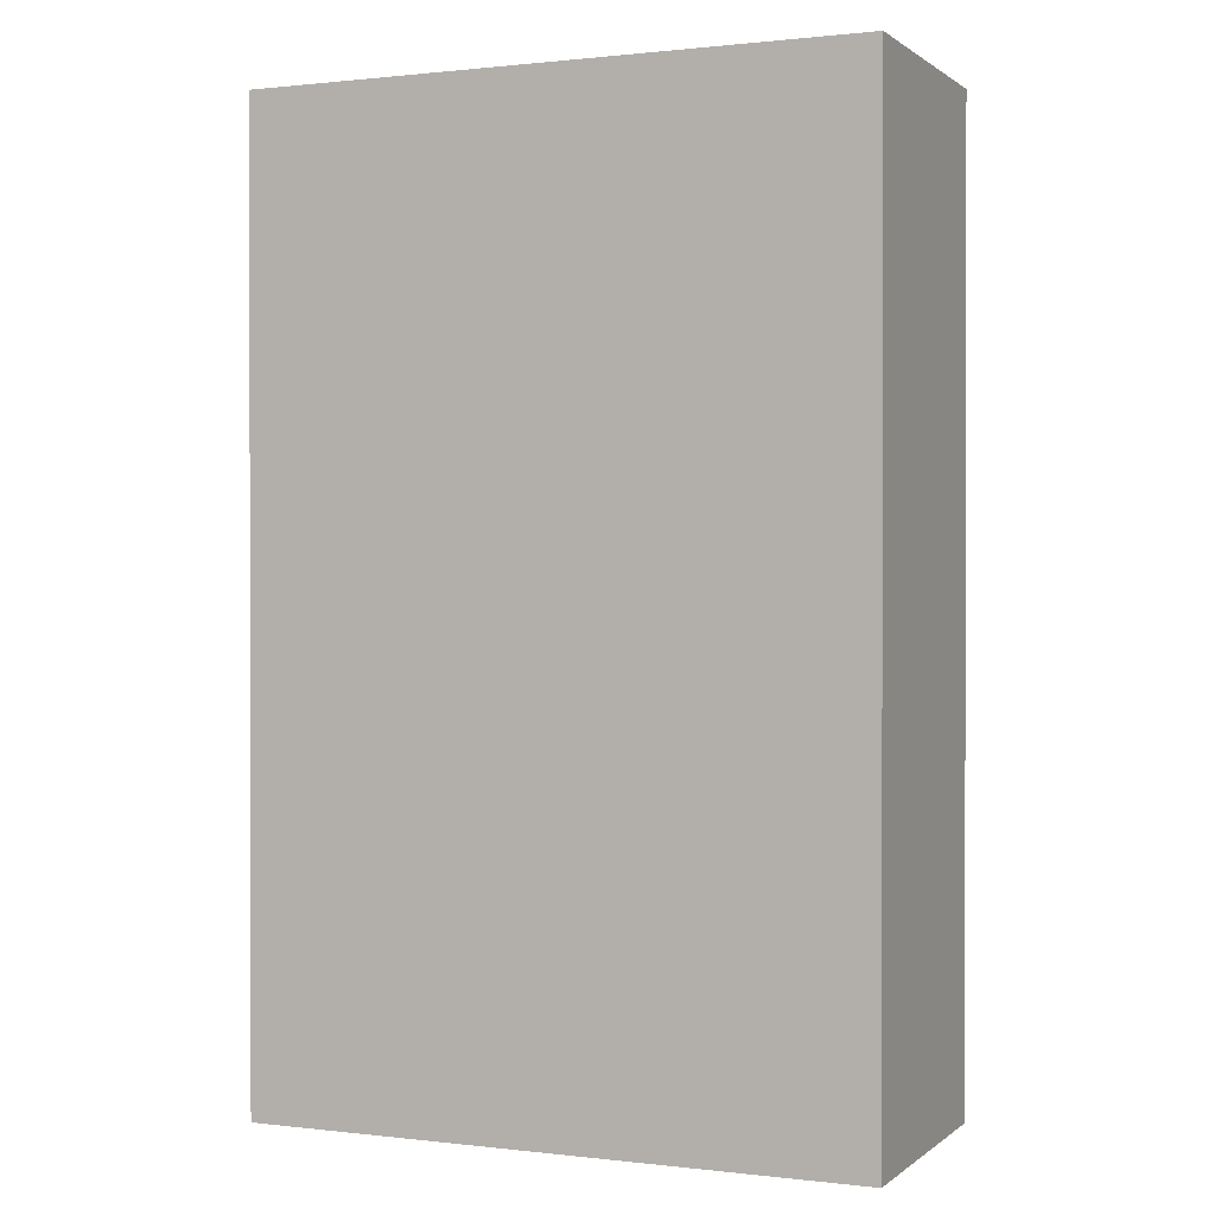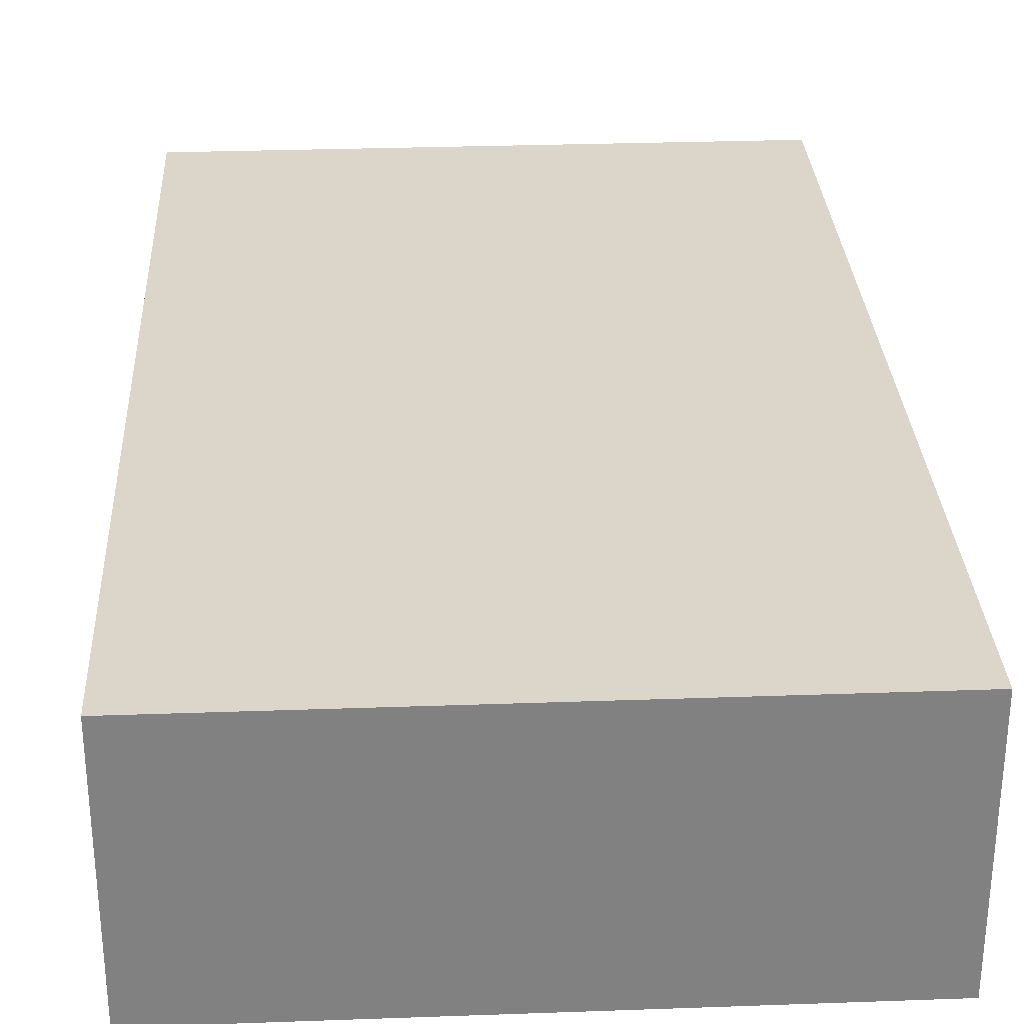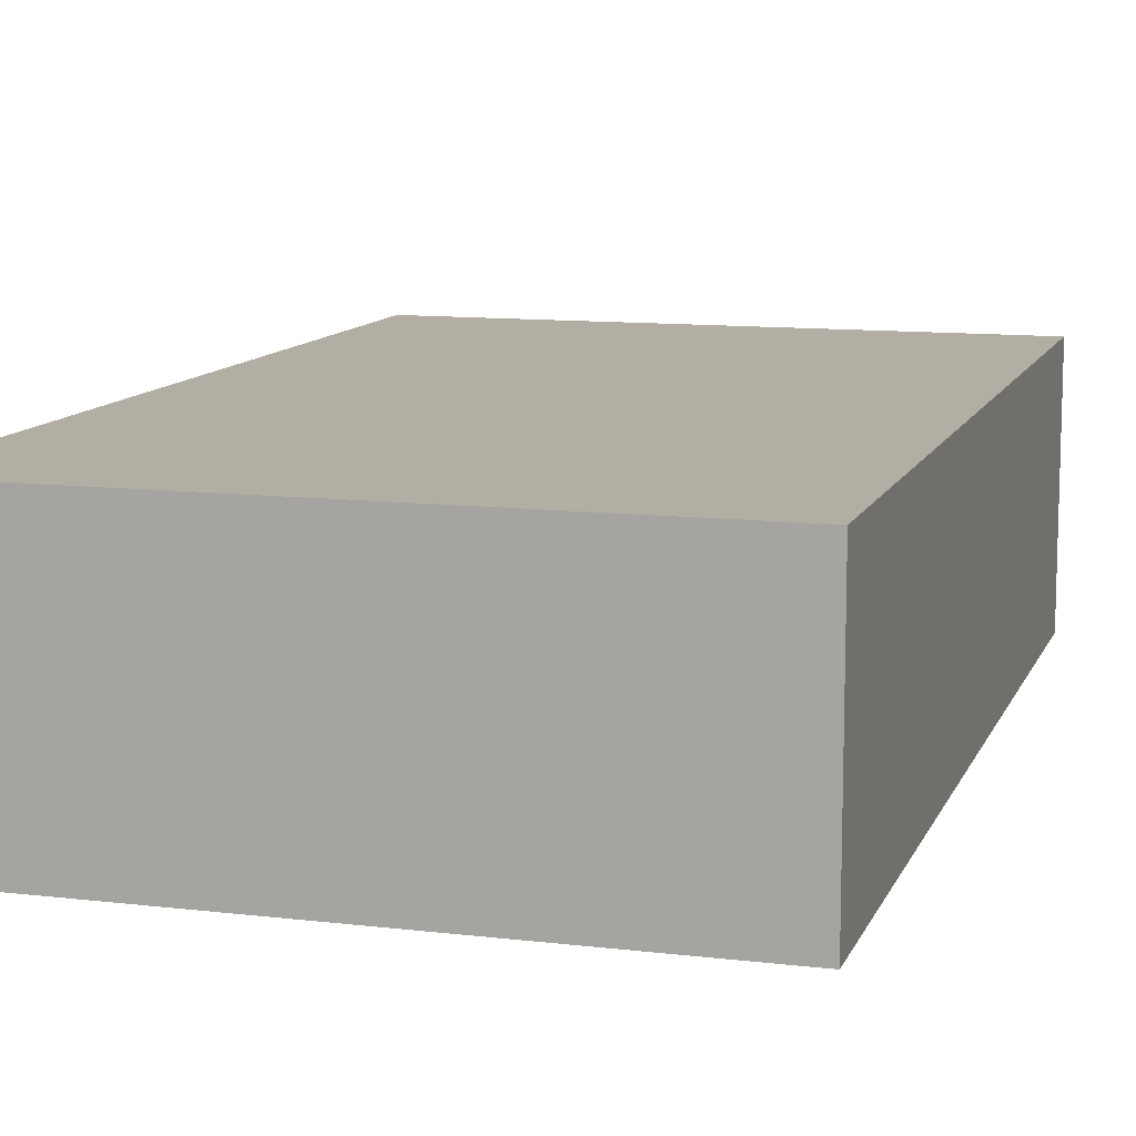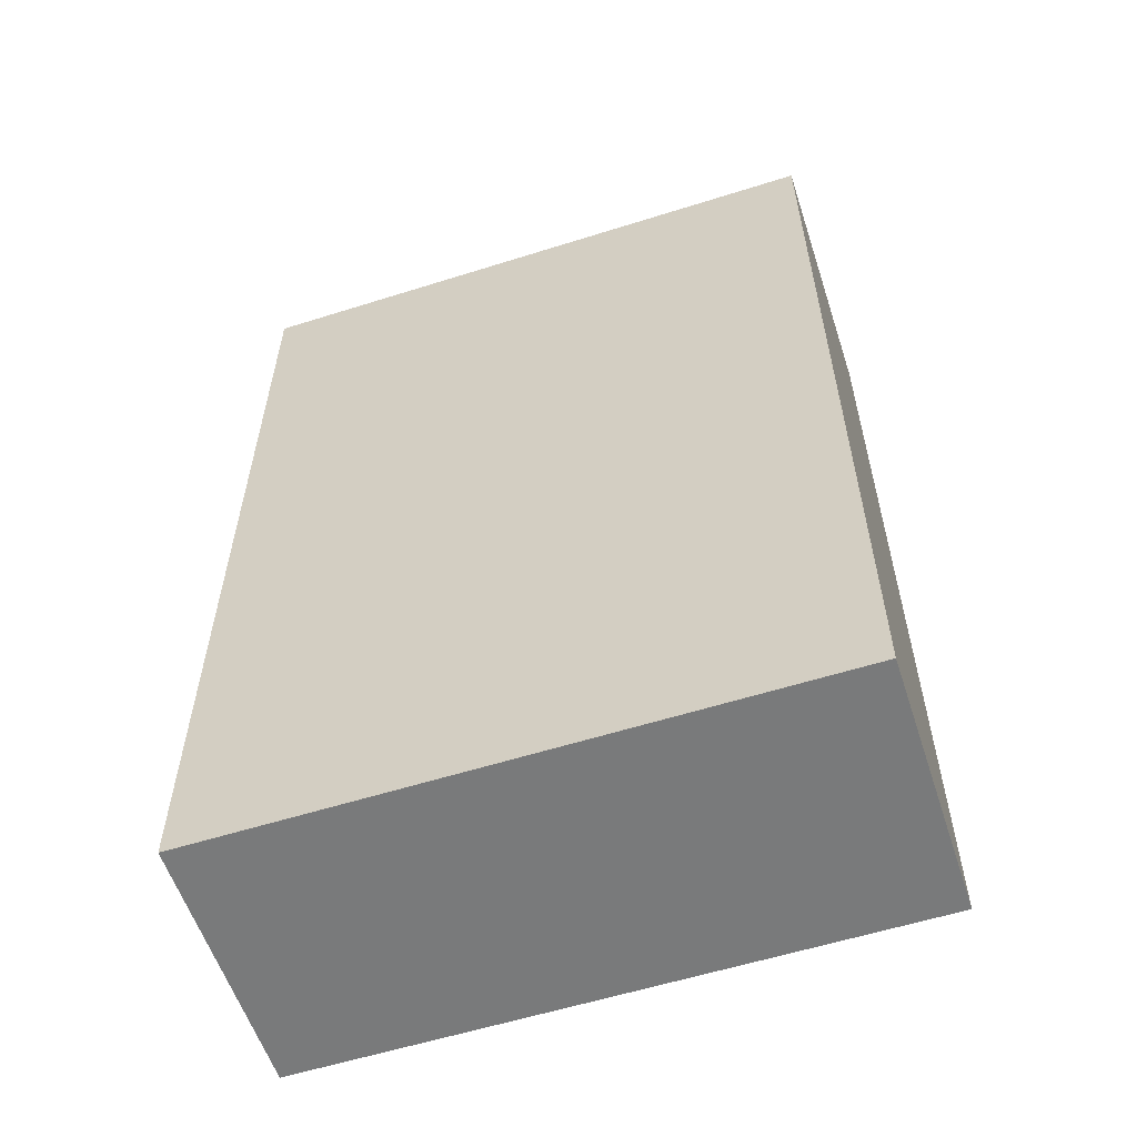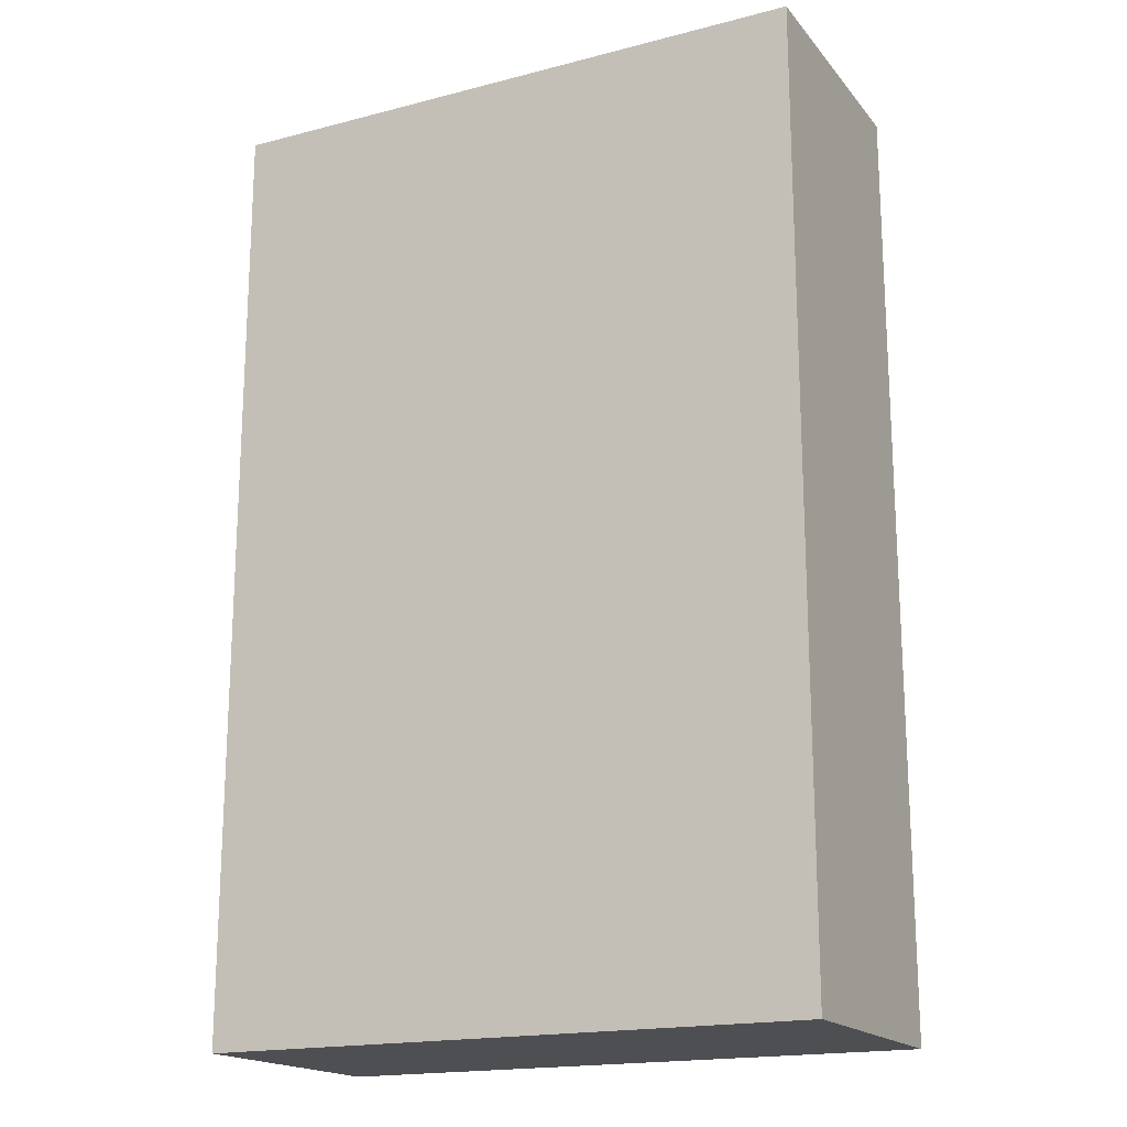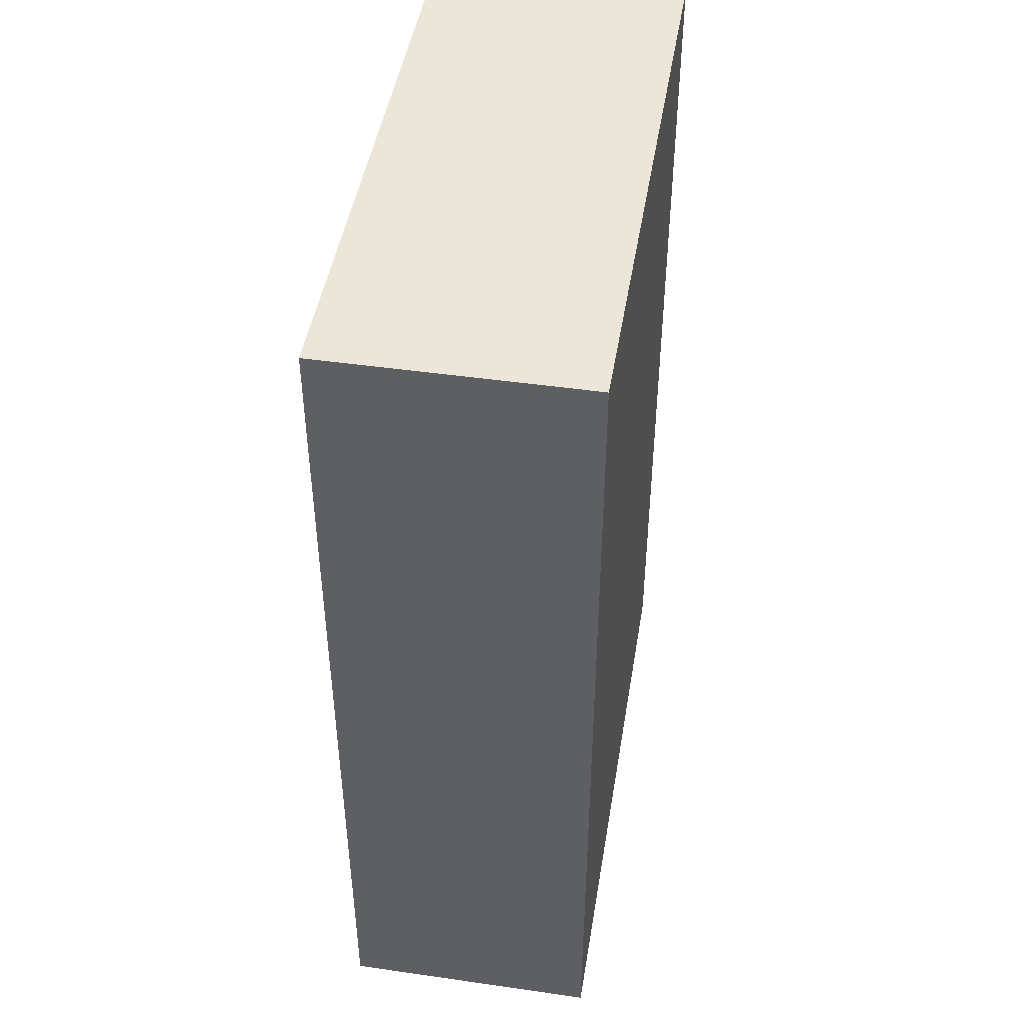
<metadata>
{"format":"obj","ext":"obj","renderer":"f3d","projection":"perspective","resolution":1024,"background":"white","views":[{"elev":0.7,"azim":23.5,"up":"+Y"},{"elev":29.8,"azim":177.0,"up":"+Z"},{"elev":11.0,"azim":-163.6,"up":"+Z"},{"elev":-58.0,"azim":-161.9,"up":"+Y"},{"elev":-18.1,"azim":26.7,"up":"+Y"},{"elev":46.3,"azim":99.3,"up":"+Y"}]}
</metadata>
<code>
o
v 0.1 2 -0.3
v 0.1 2 -0.6
v 0.1 3.1 -0.3
v 0.1 3.1 -0.6
v 0.8 2 -0.3
v 0.8 2 -0.6
v 0.8 3.1 -0.3
v 0.8 3.1 -0.6
v 0.1 2 -0.3
v 0.1 3.1 -0.3
v 0.2 2.7 -0.3
v 0.2 3 -0.3
v 0.3 2.1 -0.3
v 0.3 2.2 -0.3
v 0.3 2.3 -0.3
v 0.3 2.4 -0.3
v 0.3 2.5 -0.3
v 0.3 2.6 -0.3
v 0.4 2.1 -0.3
v 0.4 2.2 -0.3
v 0.4 2.3 -0.3
v 0.4 2.4 -0.3
v 0.4 2.5 -0.3
v 0.4 2.6 -0.3
v 0.5 2.1 -0.3
v 0.5 2.2 -0.3
v 0.5 2.3 -0.3
v 0.5 2.4 -0.3
v 0.5 2.5 -0.3
v 0.5 2.6 -0.3
v 0.6 2.1 -0.3
v 0.6 2.2 -0.3
v 0.6 2.3 -0.3
v 0.6 2.4 -0.3
v 0.6 2.5 -0.3
v 0.6 2.6 -0.3
v 0.7 2.7 -0.3
v 0.7 3 -0.3
v 0.8 2 -0.3
v 0.8 3.1 -0.3
v 0.1 2 -0.6
v 0.1 3.1 -0.6
v 0.8 2 -0.6
v 0.8 3.1 -0.6
v 0.1 2 -0.3
v 0.8 2 -0.3
v 0.1 2 -0.6
v 0.8 2 -0.6
v 0.1 3.1 -0.3
v 0.8 3.1 -0.3
v 0.1 3.1 -0.6
v 0.8 3.1 -0.6
f 3 2 1
f 4 2 3
f 5 6 7
f 7 6 8
f 11 10 9
f 12 10 11
f 13 11 9
f 14 11 13
f 15 11 14
f 16 11 15
f 17 11 16
f 18 11 17
f 19 13 9
f 19 14 13
f 20 15 14
f 20 14 19
f 21 16 15
f 21 15 20
f 22 17 16
f 22 16 21
f 23 18 17
f 23 17 22
f 24 11 18
f 24 18 23
f 25 19 9
f 25 20 19
f 26 21 20
f 26 20 25
f 27 22 21
f 27 21 26
f 28 23 22
f 28 22 27
f 29 24 23
f 29 23 28
f 30 11 24
f 30 24 29
f 31 26 25
f 31 25 9
f 32 27 26
f 32 26 31
f 33 28 27
f 33 27 32
f 34 29 28
f 34 28 33
f 35 30 29
f 35 29 34
f 36 11 30
f 36 30 35
f 37 12 11
f 37 11 36
f 37 36 35
f 37 34 33
f 37 32 31
f 37 33 32
f 37 35 34
f 38 10 12
f 38 12 37
f 39 37 31
f 39 31 9
f 39 38 37
f 40 10 38
f 40 38 39
f 41 42 43
f 43 42 44
f 47 46 45
f 48 46 47
f 49 50 51
f 51 50 52

</code>
